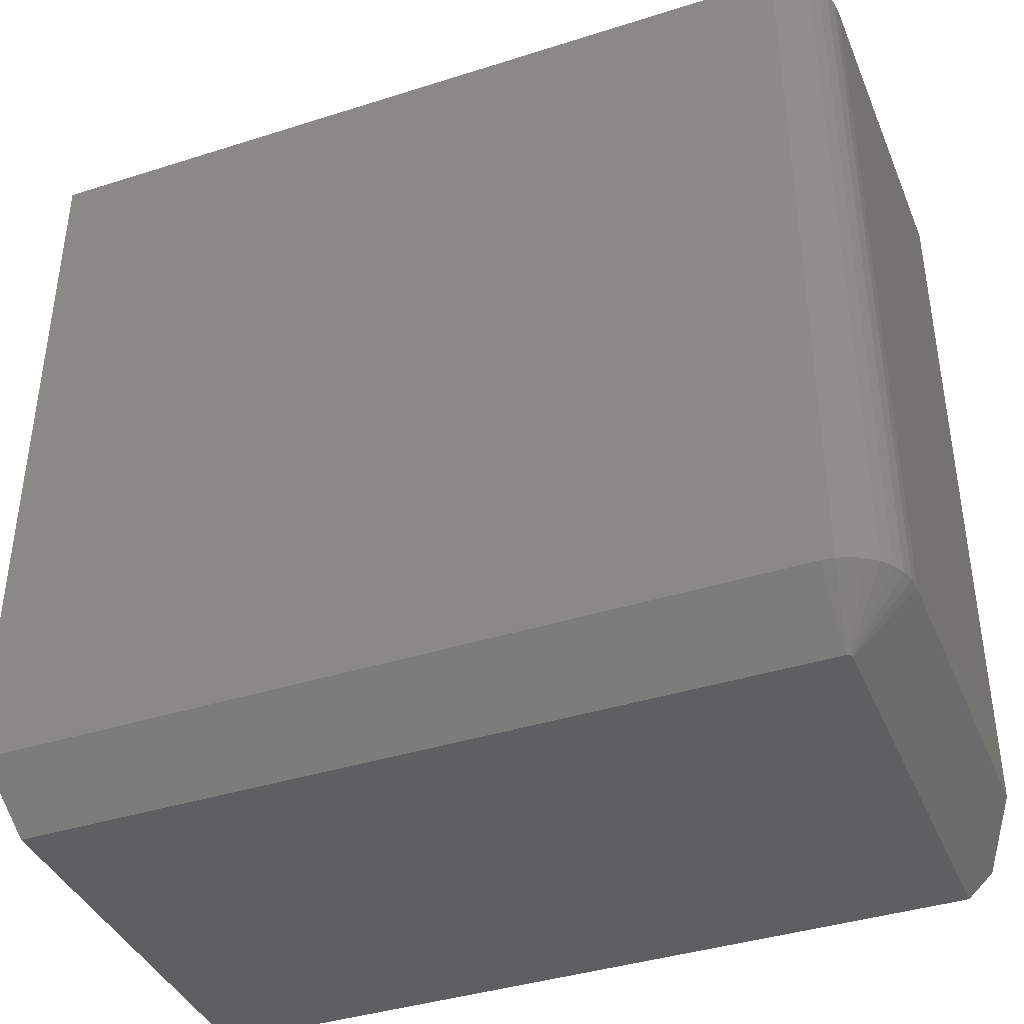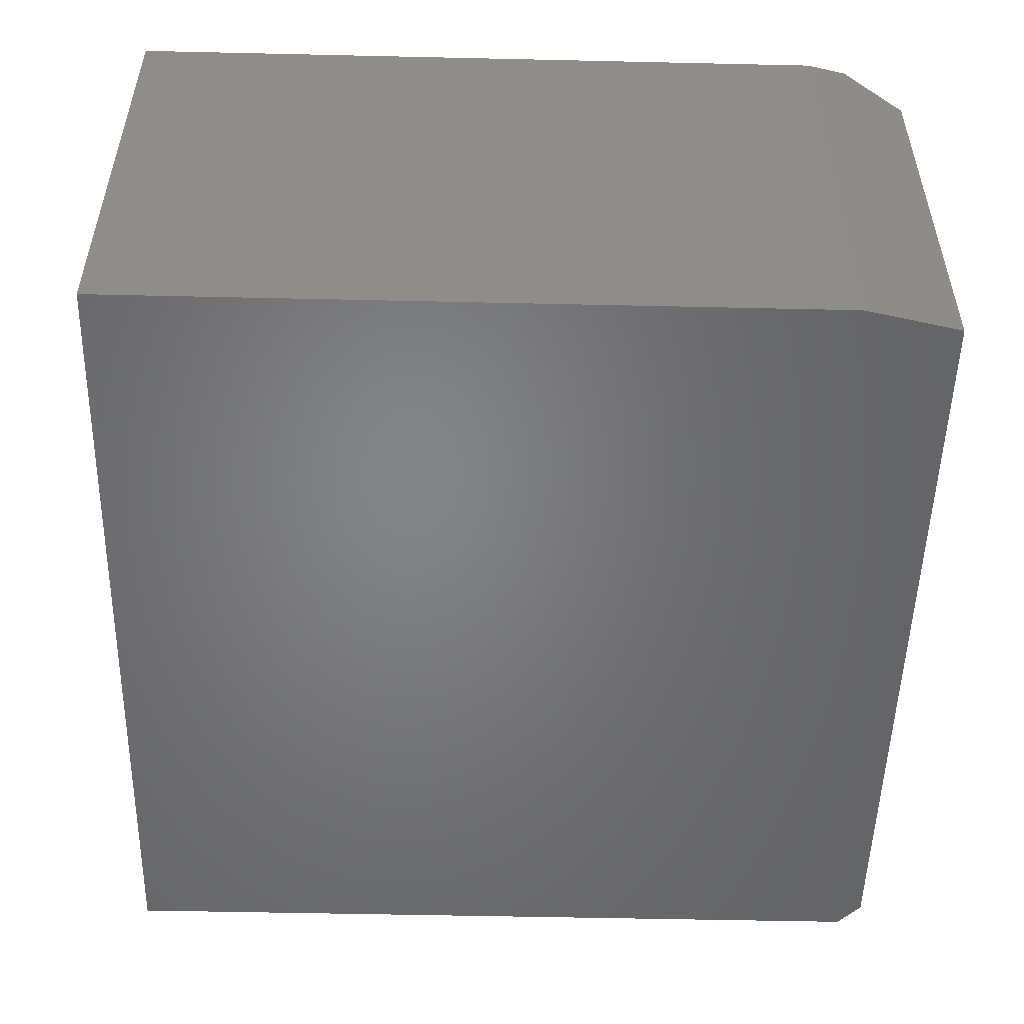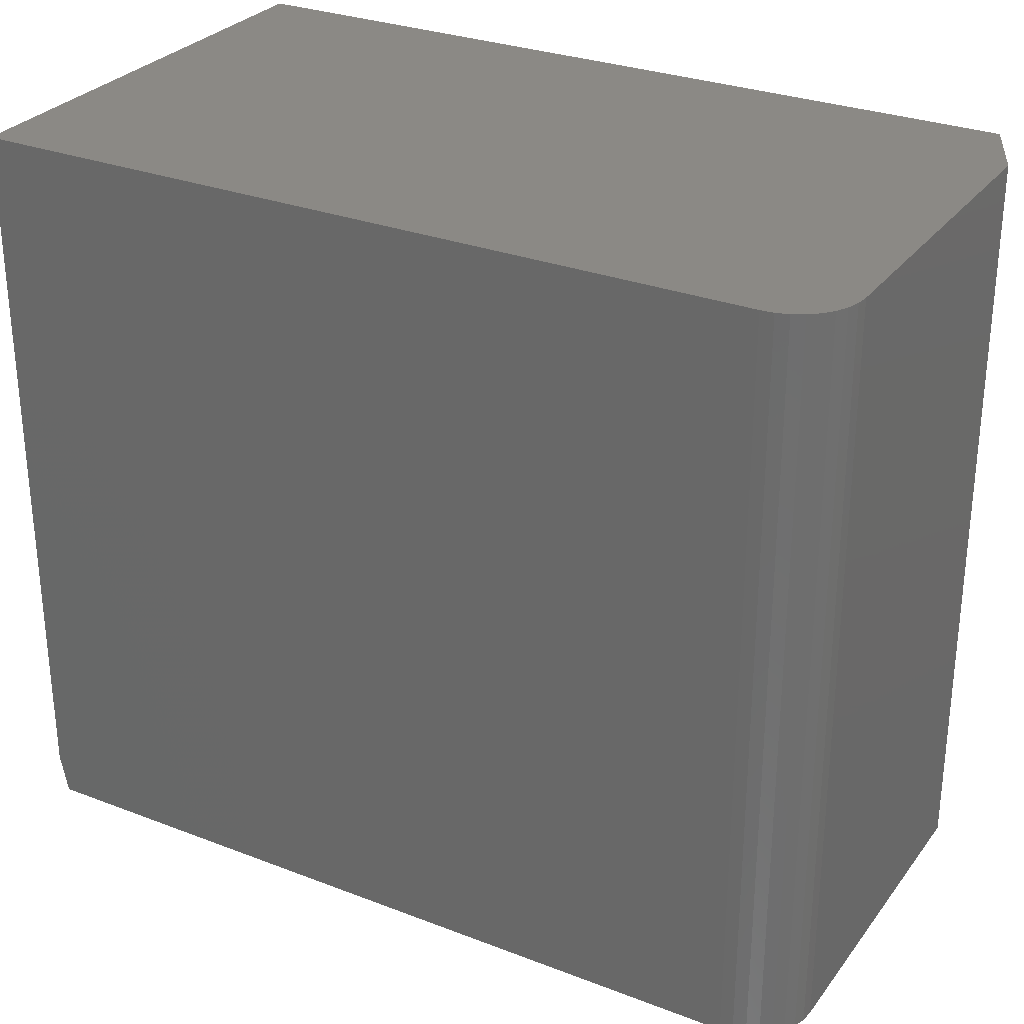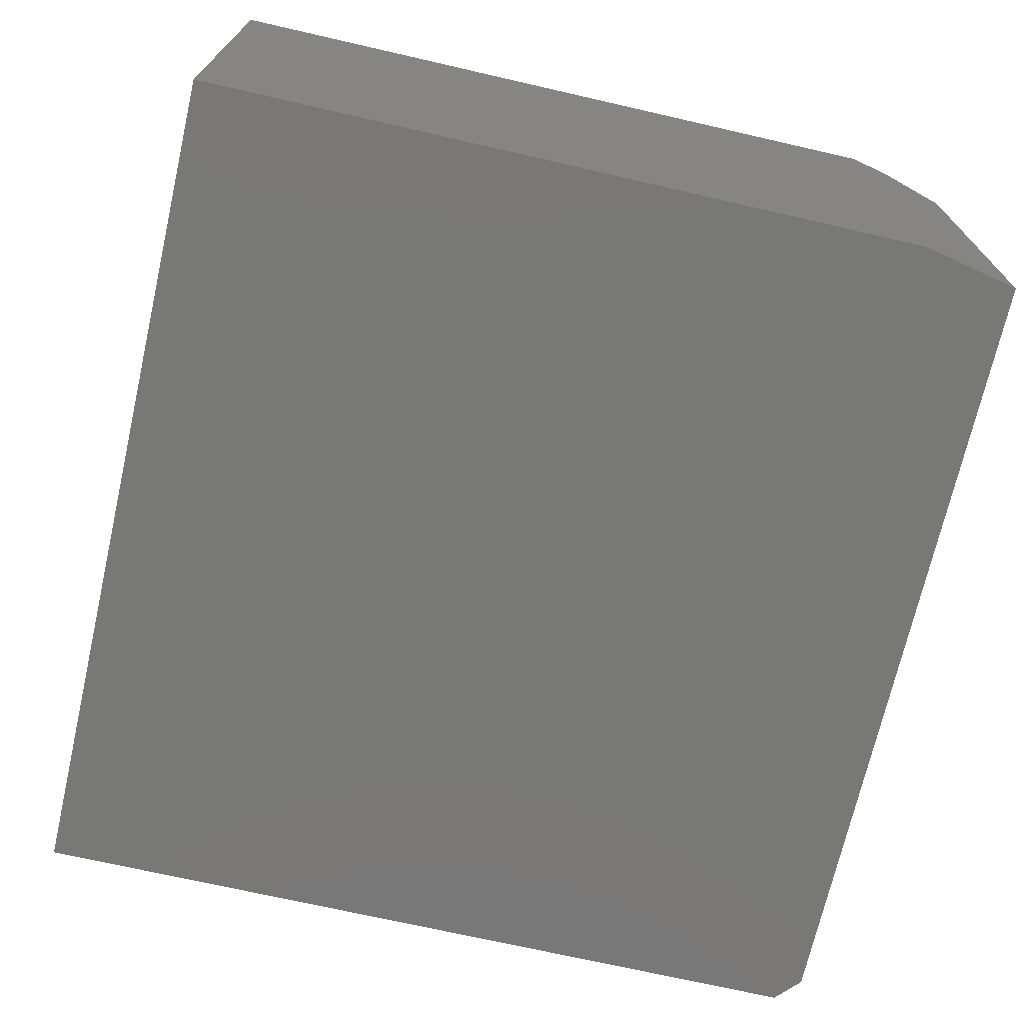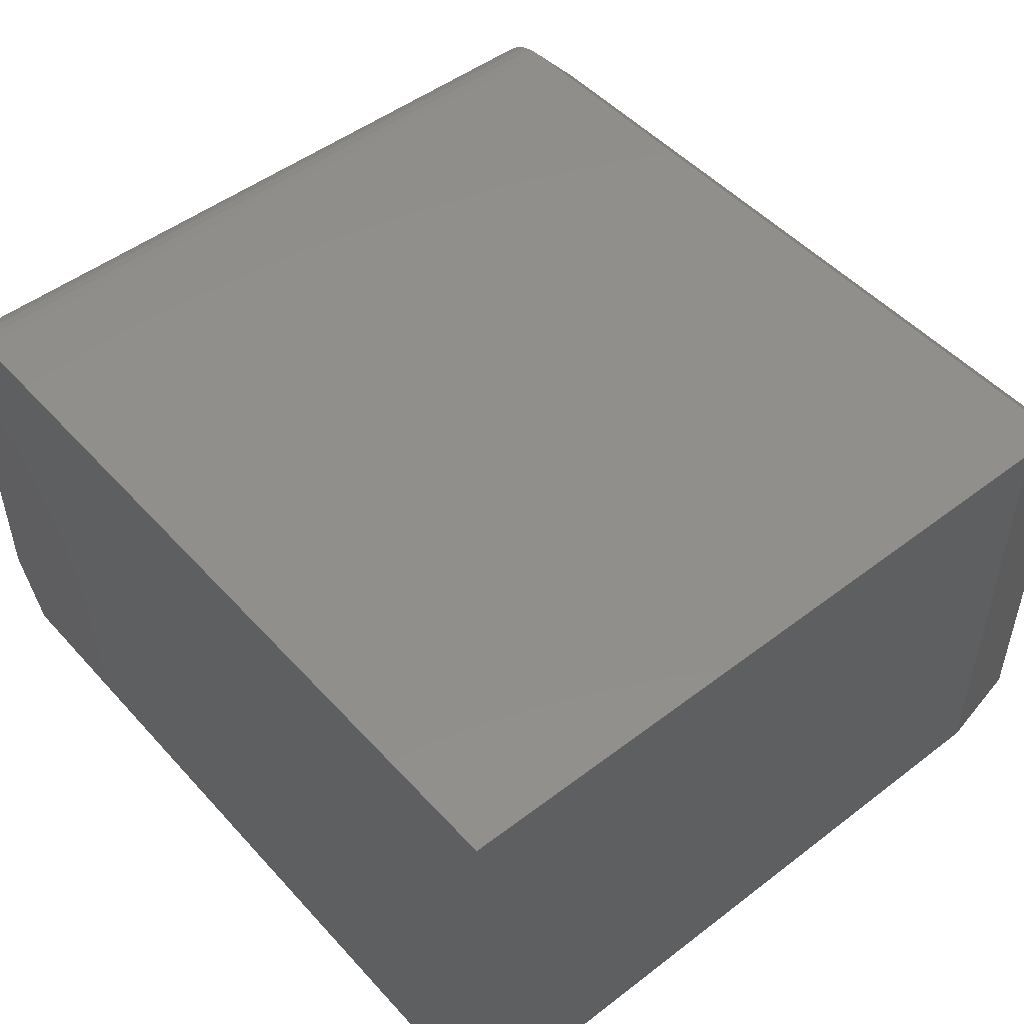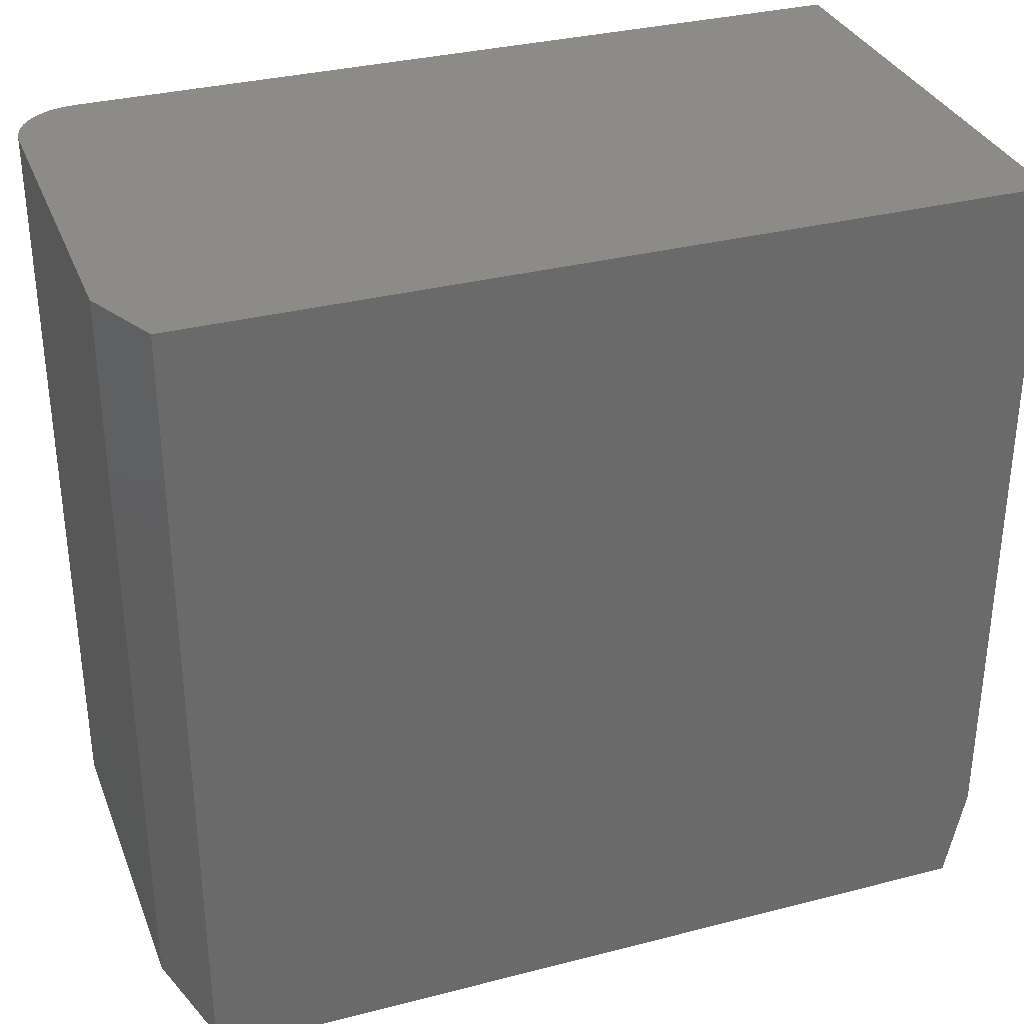
<metadata>
{"format":"stl","ext":"stl","renderer":"f3d","projection":"perspective","resolution":1024,"background":"white","views":[{"elev":-39.7,"azim":21.5,"up":"+Y"},{"elev":-51.7,"azim":-91.4,"up":"+Z"},{"elev":29.2,"azim":29.7,"up":"+Y"},{"elev":-71.0,"azim":-102.9,"up":"+Z"},{"elev":49.3,"azim":-130.2,"up":"+Z"},{"elev":32.9,"azim":160.4,"up":"+Y"}]}
</metadata>
<code>
# stl→obj: 39 verts, 74 faces
v -0.6406 -0.625 0.6562
v 0.5703 -0.625 0.6562
v -0.6587 -0.5391 0.75
v 0.5703 -0.5391 0.75
v 0.5747 -0.625 0.6549
v 0.5768 -0.625 0.6528
v 0.5758 -0.625 0.654
v -0.6406 -0.625 0
v 0.5781 -0.625 0
v 0.5733 -0.625 0.6557
v 0.5718 -0.625 0.6561
v 0.5781 -0.625 0.6484
v 0.578 -0.625 0.65
v 0.5775 -0.625 0.6514
v 0.5703 0.6339 0.75
v -0.6719 0.6339 0.75
v -0.6719 -0.4766 0.75
v 0.6172 0.6339 0
v 0.6172 -0.5892 0
v -0.6719 0.6339 0
v -0.6719 -0.4766 0
v 0.6719 -0.5391 0.6484
v 0.6719 0.6339 0.6484
v 0.6699 -0.5391 0.6683
v 0.6699 0.6339 0.6683
v 0.6641 -0.5391 0.6873
v 0.6641 0.6339 0.6873
v 0.6548 -0.5391 0.7049
v 0.6548 0.6339 0.7049
v 0.6421 -0.5391 0.7203
v 0.6421 0.6339 0.7203
v 0.6267 -0.5391 0.7329
v 0.6267 0.6339 0.7329
v 0.6092 -0.5391 0.7423
v 0.6092 0.6339 0.7423
v 0.5901 -0.5391 0.748
v 0.5901 0.6339 0.748
v 0.6719 -0.5391 0.1172
v 0.6719 0.6339 0.1172
f 1 2 3
f 3 2 4
f 5 6 7
f 8 2 1
f 9 6 5
f 9 5 10
f 9 10 11
f 9 11 2
f 9 2 8
f 6 9 12
f 6 12 13
f 6 13 14
f 15 16 4
f 4 16 17
f 4 17 3
f 18 19 20
f 20 19 21
f 19 9 21
f 21 9 8
f 16 20 17
f 17 20 21
f 3 17 1
f 1 17 21
f 1 21 8
f 22 23 24
f 24 23 25
f 24 25 26
f 26 25 27
f 26 27 28
f 28 27 29
f 28 29 30
f 30 29 31
f 30 31 32
f 32 31 33
f 32 33 34
f 34 33 35
f 34 35 36
f 36 35 37
f 36 37 4
f 4 37 15
f 22 38 23
f 23 38 39
f 38 19 39
f 39 19 18
f 19 38 9
f 9 38 22
f 9 22 12
f 2 11 4
f 11 36 4
f 22 24 12
f 24 13 12
f 24 26 14
f 13 24 14
f 28 30 6
f 6 26 28
f 14 26 6
f 32 34 10
f 5 32 10
f 5 7 32
f 11 34 36
f 10 34 11
f 7 6 30
f 30 32 7
f 18 20 16
f 18 16 15
f 18 15 37
f 18 37 35
f 18 35 33
f 18 33 31
f 18 31 29
f 18 29 27
f 18 27 25
f 18 25 23
f 18 23 39

</code>
